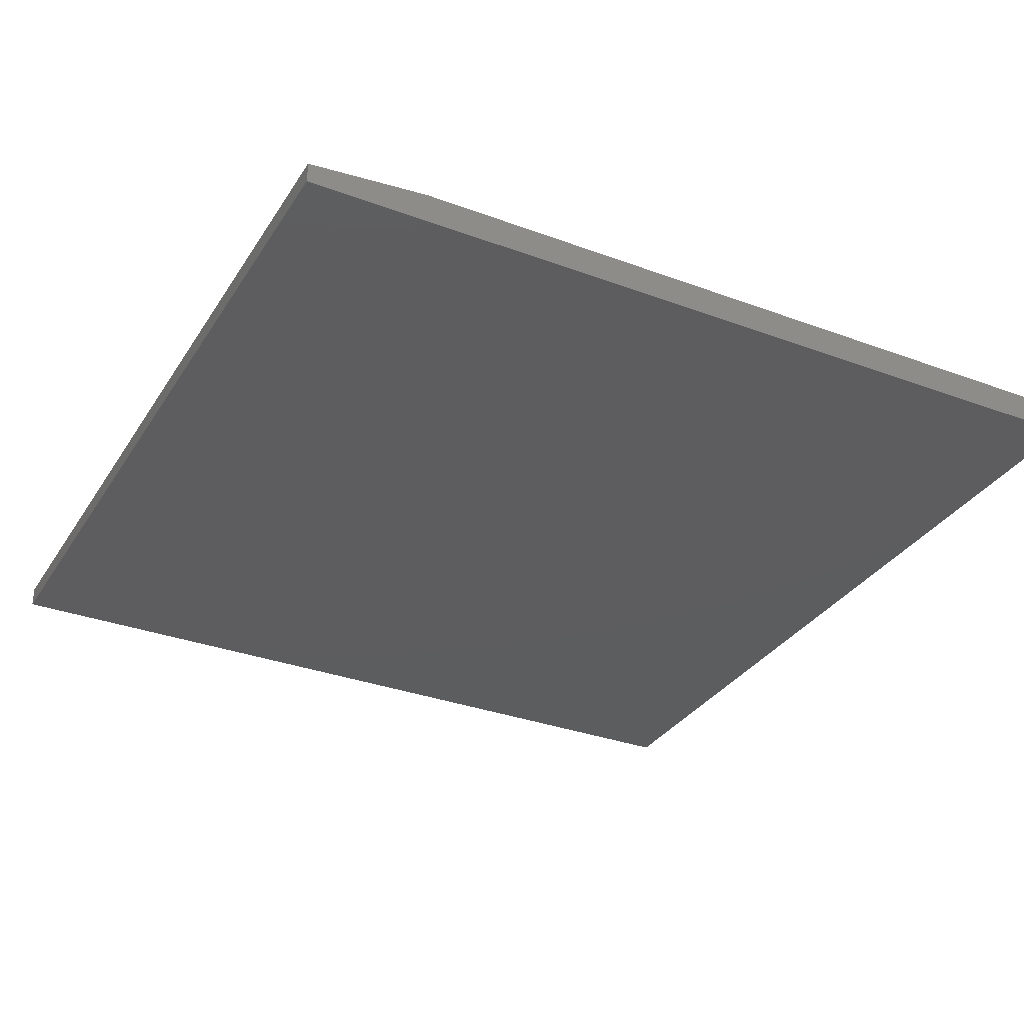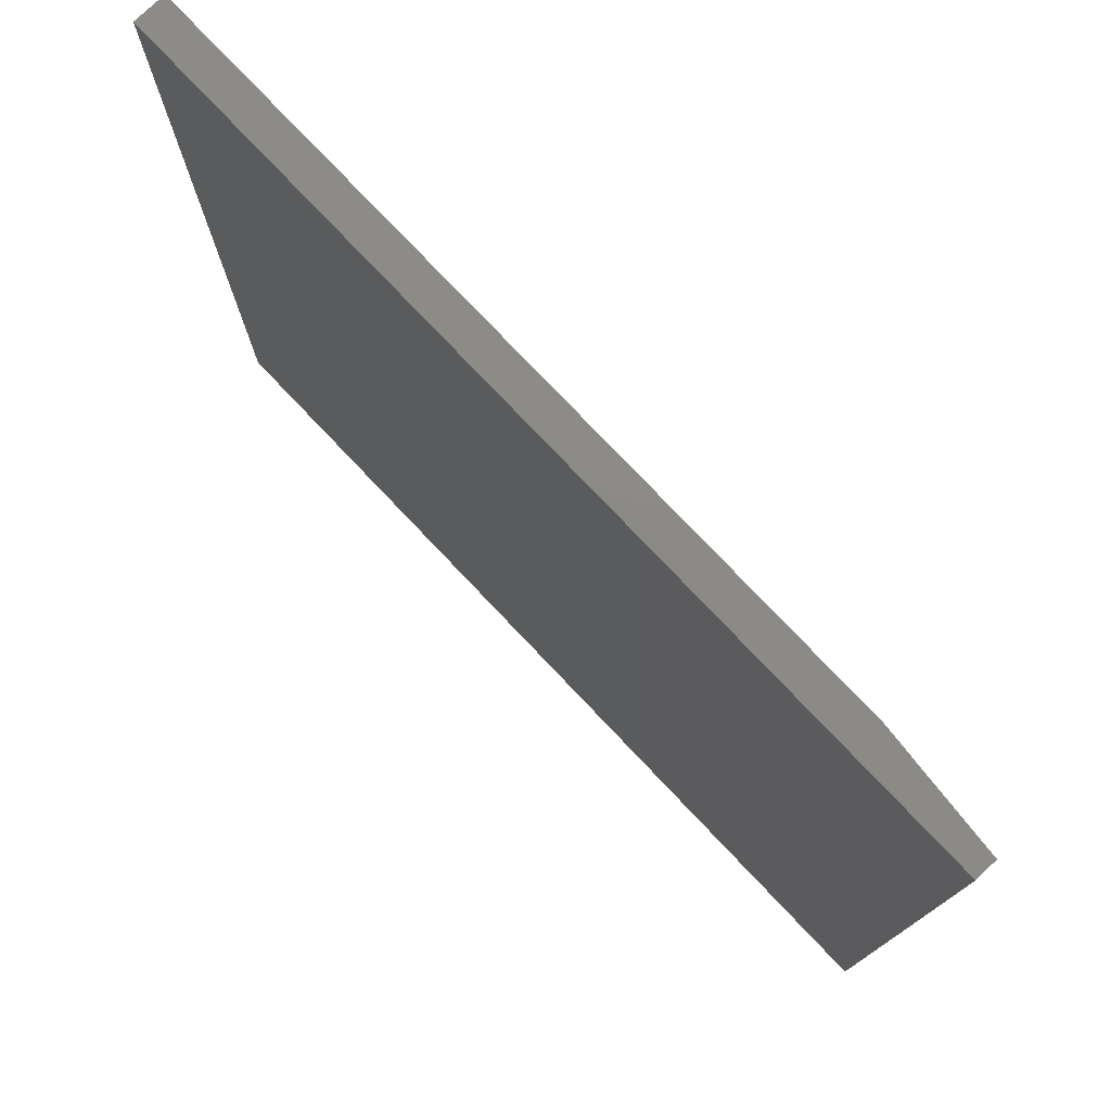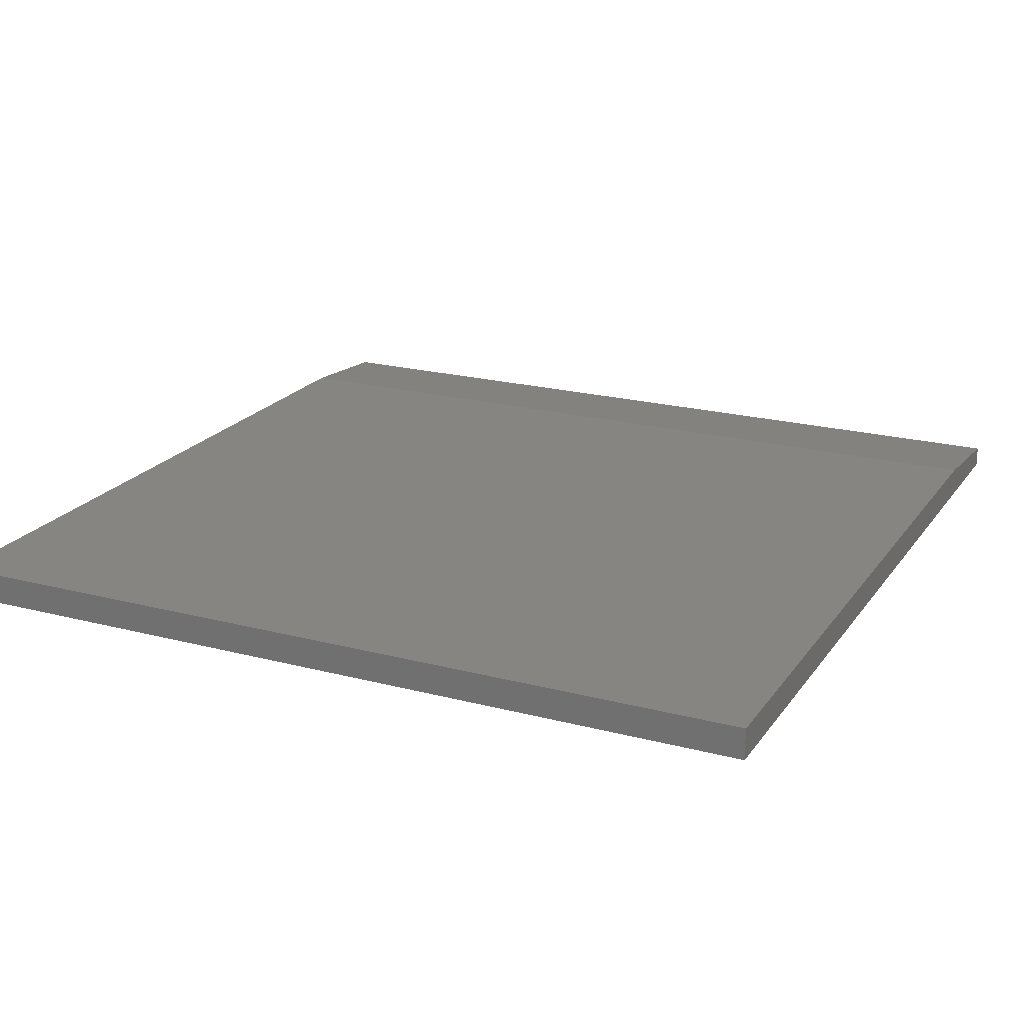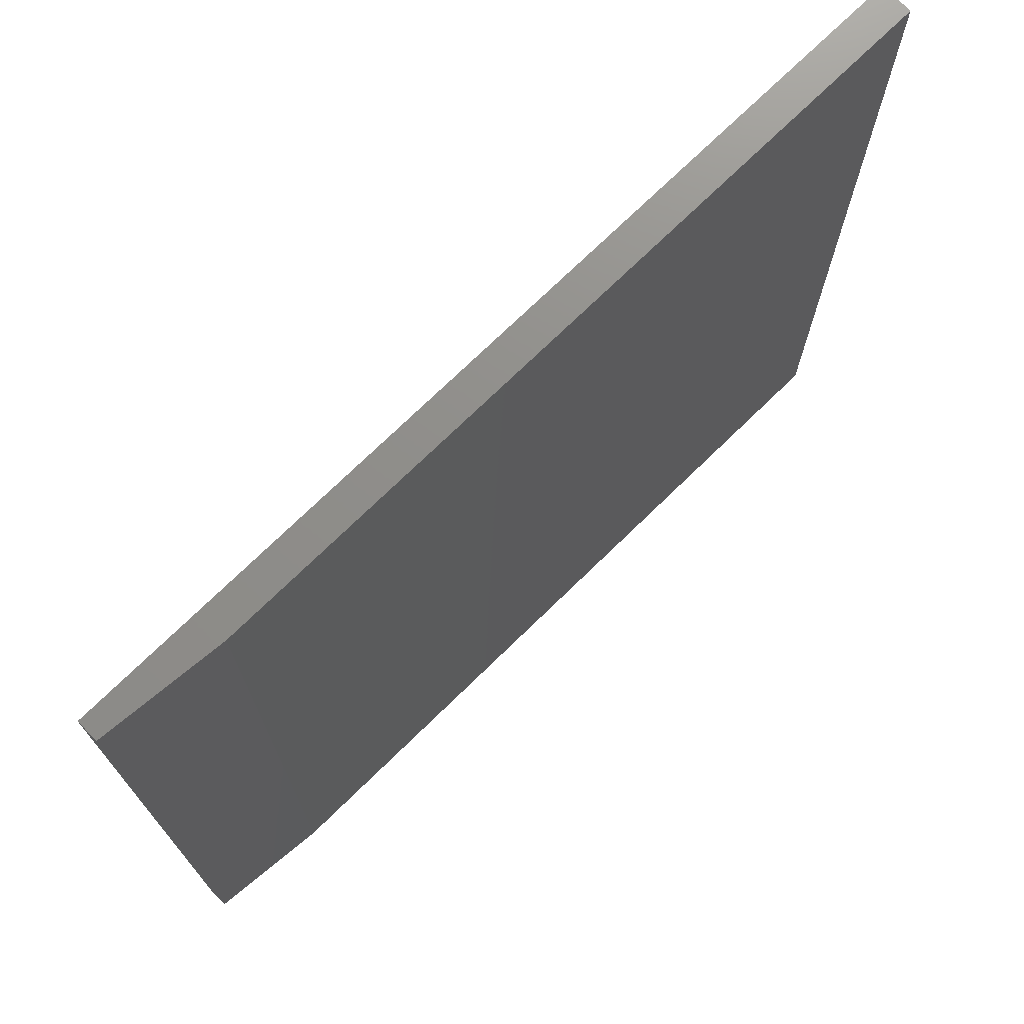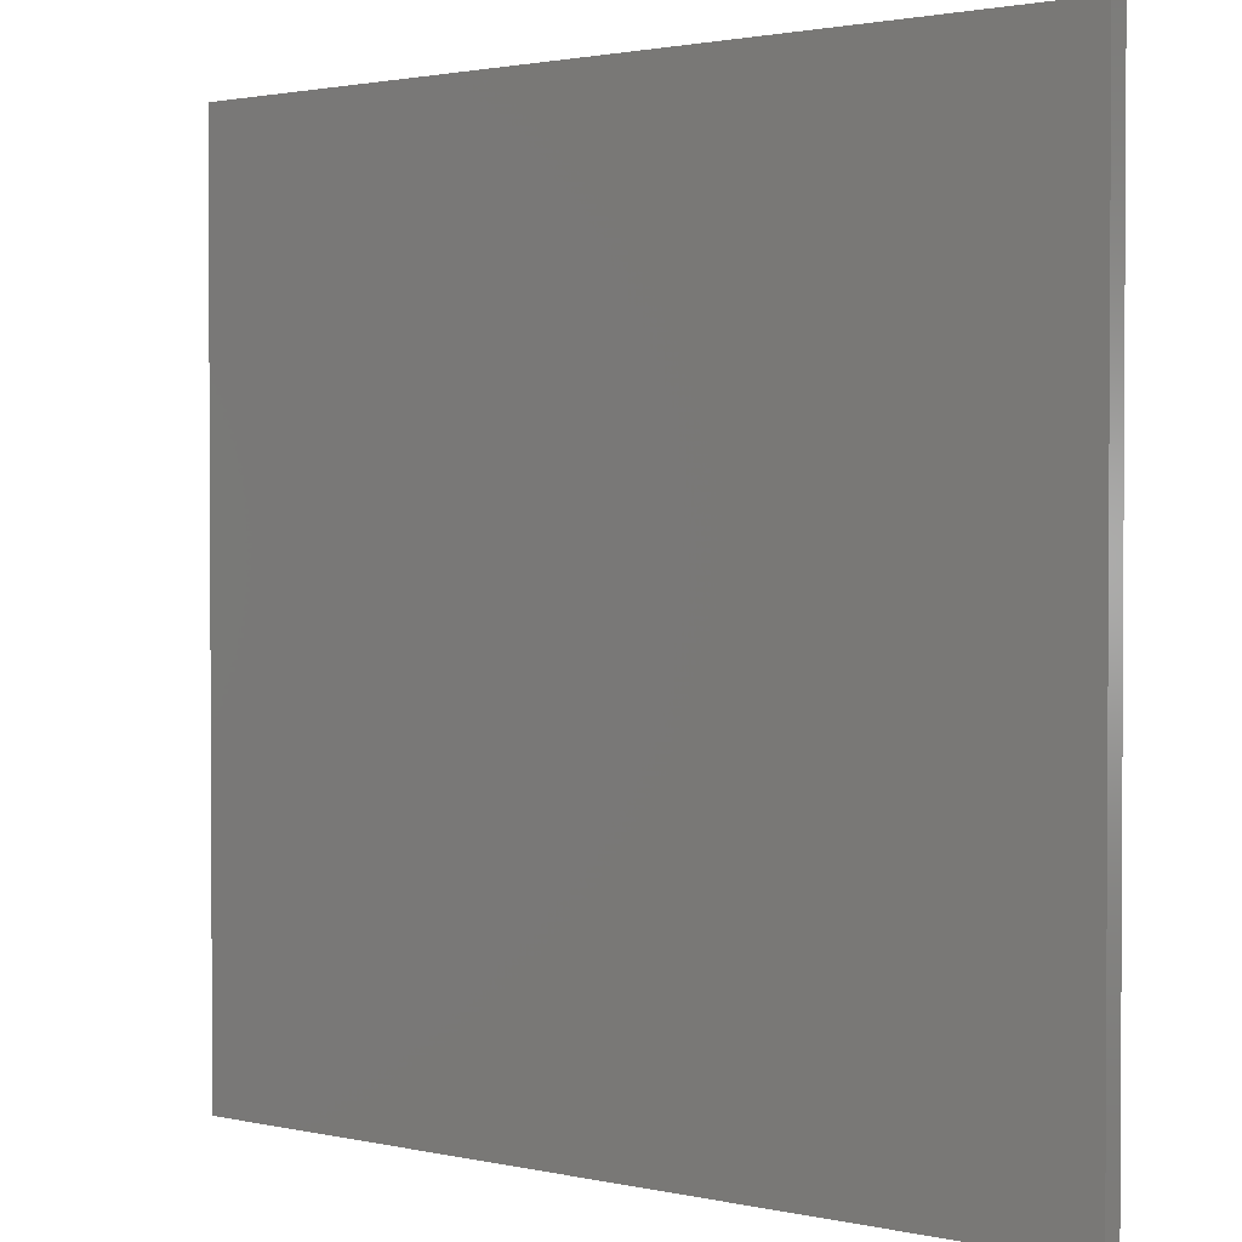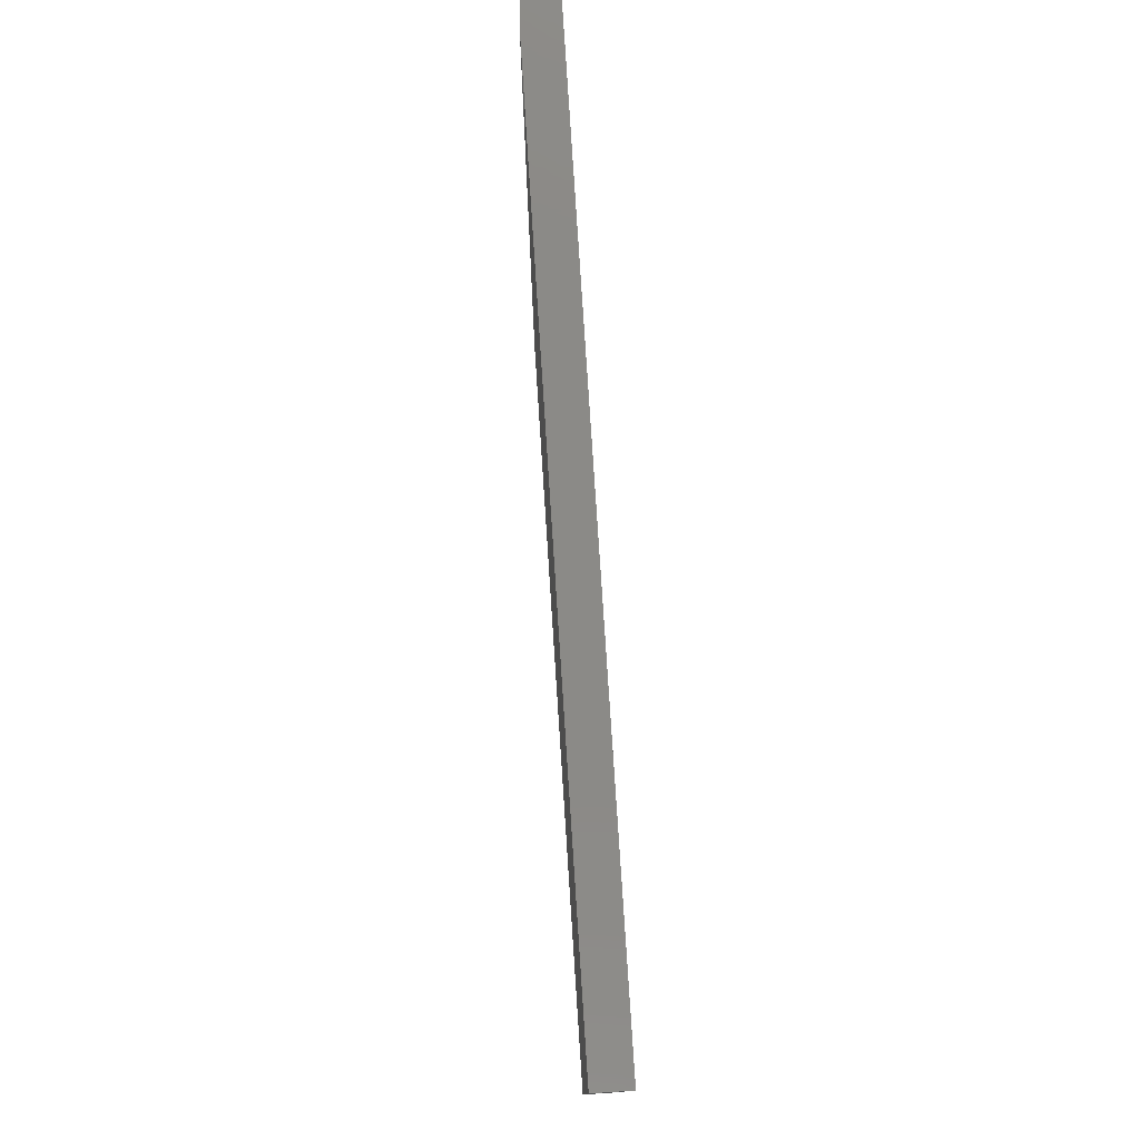
<metadata>
{"format":"stl","ext":"stl","renderer":"f3d","projection":"perspective","resolution":1024,"background":"white","views":[{"elev":-32.3,"azim":-27.4,"up":"+Z"},{"elev":77.3,"azim":-133.5,"up":"+Y"},{"elev":20.9,"azim":115.3,"up":"+Z"},{"elev":73.3,"azim":-44.3,"up":"+Y"},{"elev":1.8,"azim":-142.0,"up":"+Y"},{"elev":79.4,"azim":86.3,"up":"+Y"}]}
</metadata>
<code>
# stl→obj: 10 verts, 16 faces
v -0.4453 -0.75 0.04688
v 0.6719 -0.75 0.04688
v -0.4453 0.5469 0.04688
v 0.6719 0.5469 0.04688
v -0.625 0.5469 0.03125
v -0.625 0.5469 0
v -0.625 -0.75 0.03125
v -0.625 -0.75 0
v 0.6719 0.5469 0
v 0.6719 -0.75 0
f 1 2 3
f 3 2 4
f 5 6 7
f 7 6 8
f 4 9 3
f 3 9 6
f 3 6 5
f 10 2 8
f 8 2 1
f 8 1 7
f 1 3 7
f 7 3 5
f 8 6 10
f 10 6 9
f 2 10 4
f 4 10 9

</code>
